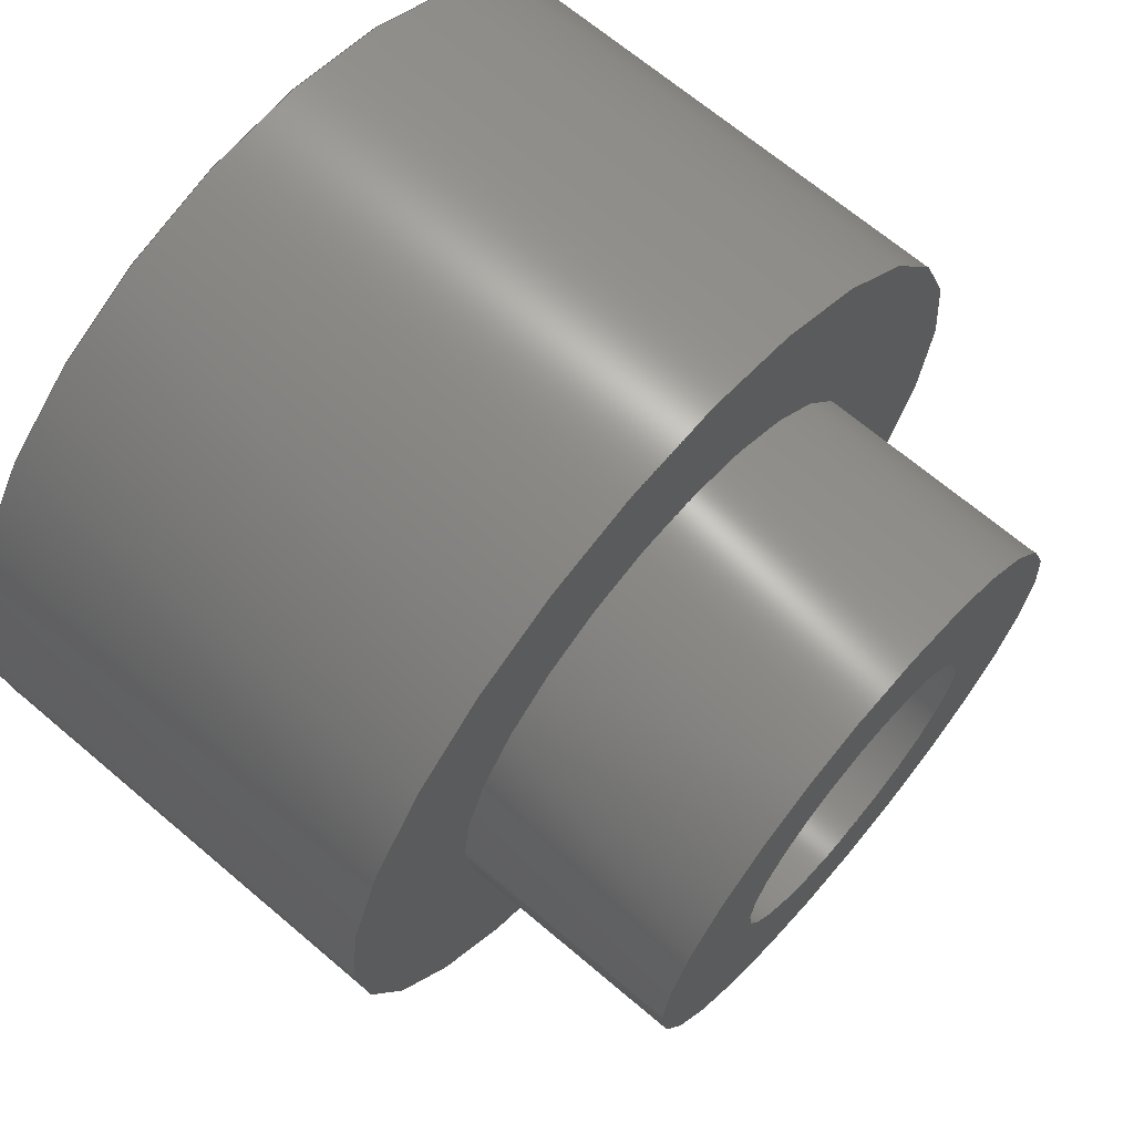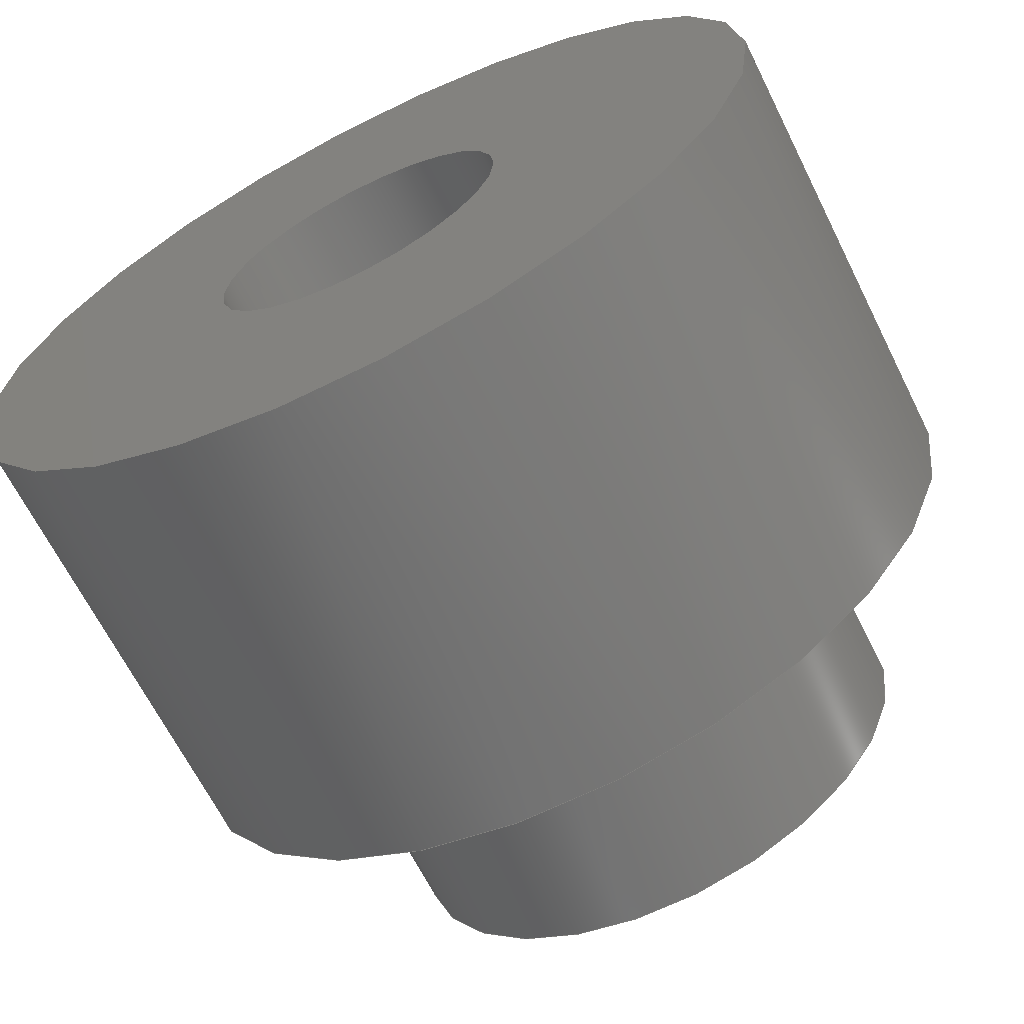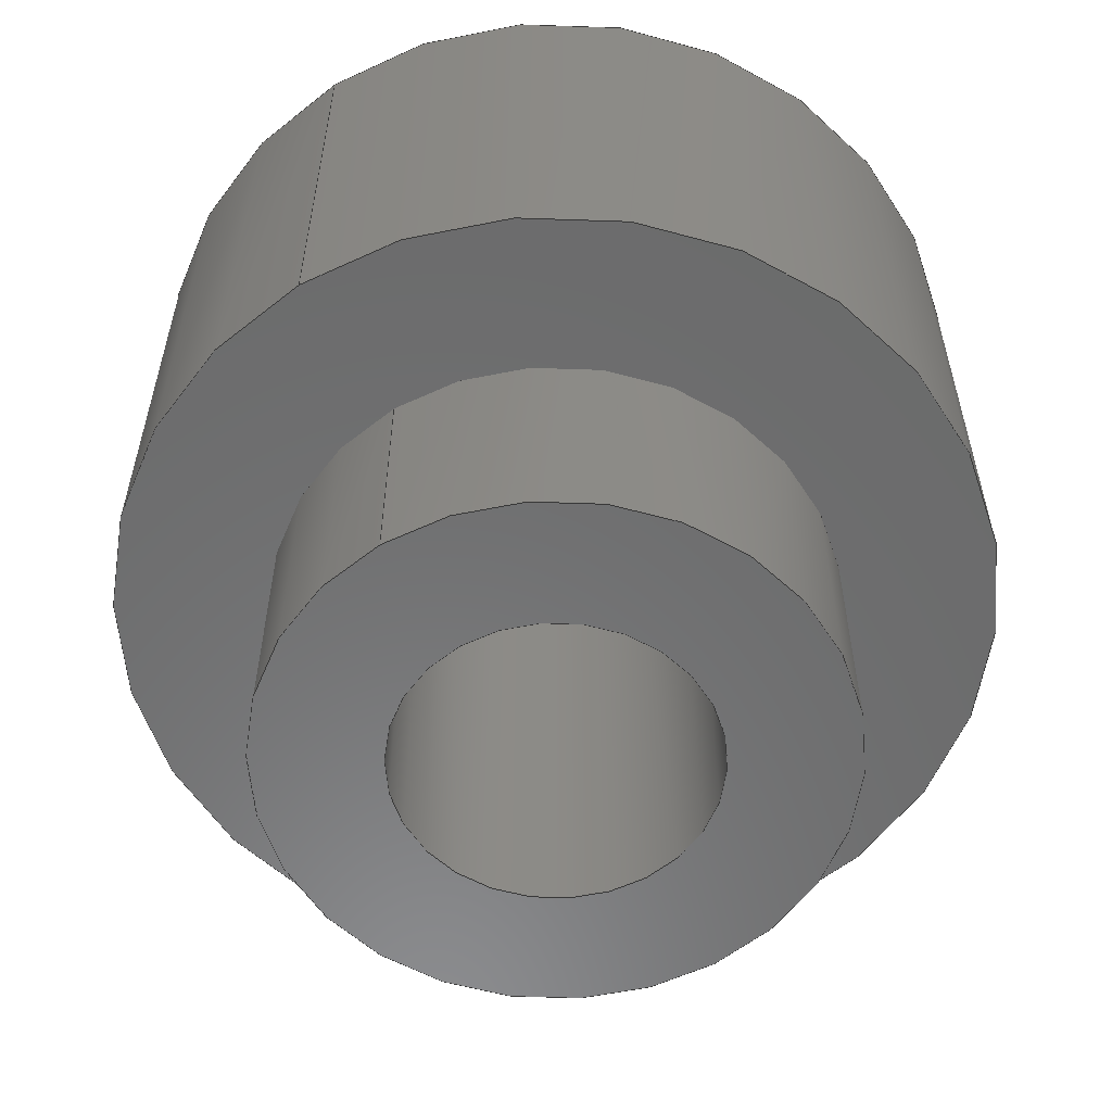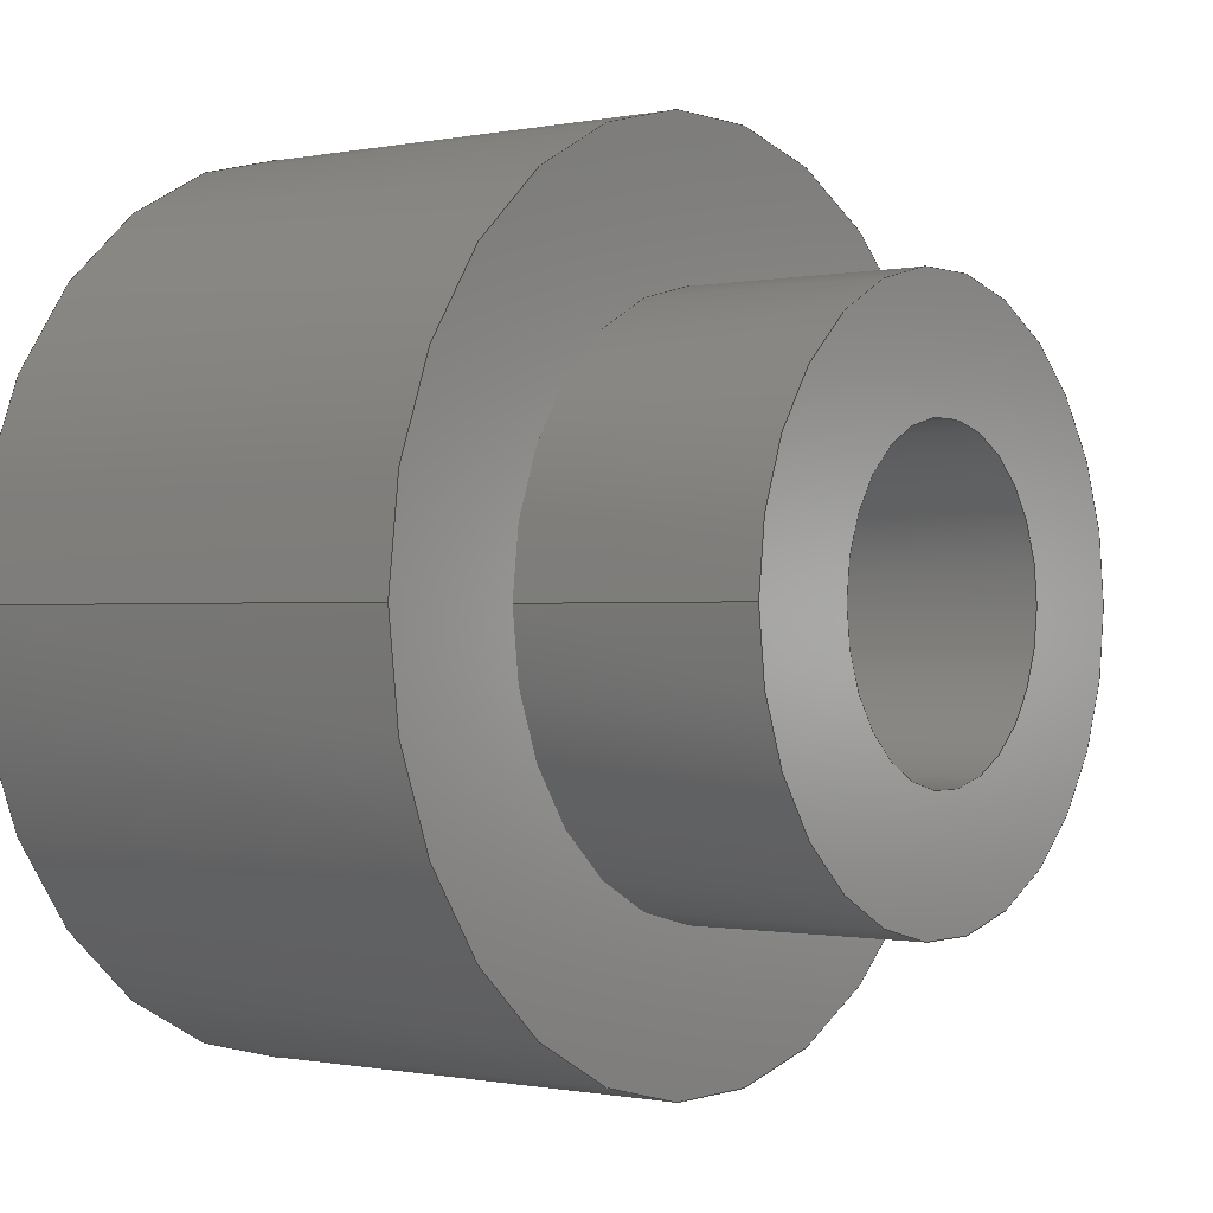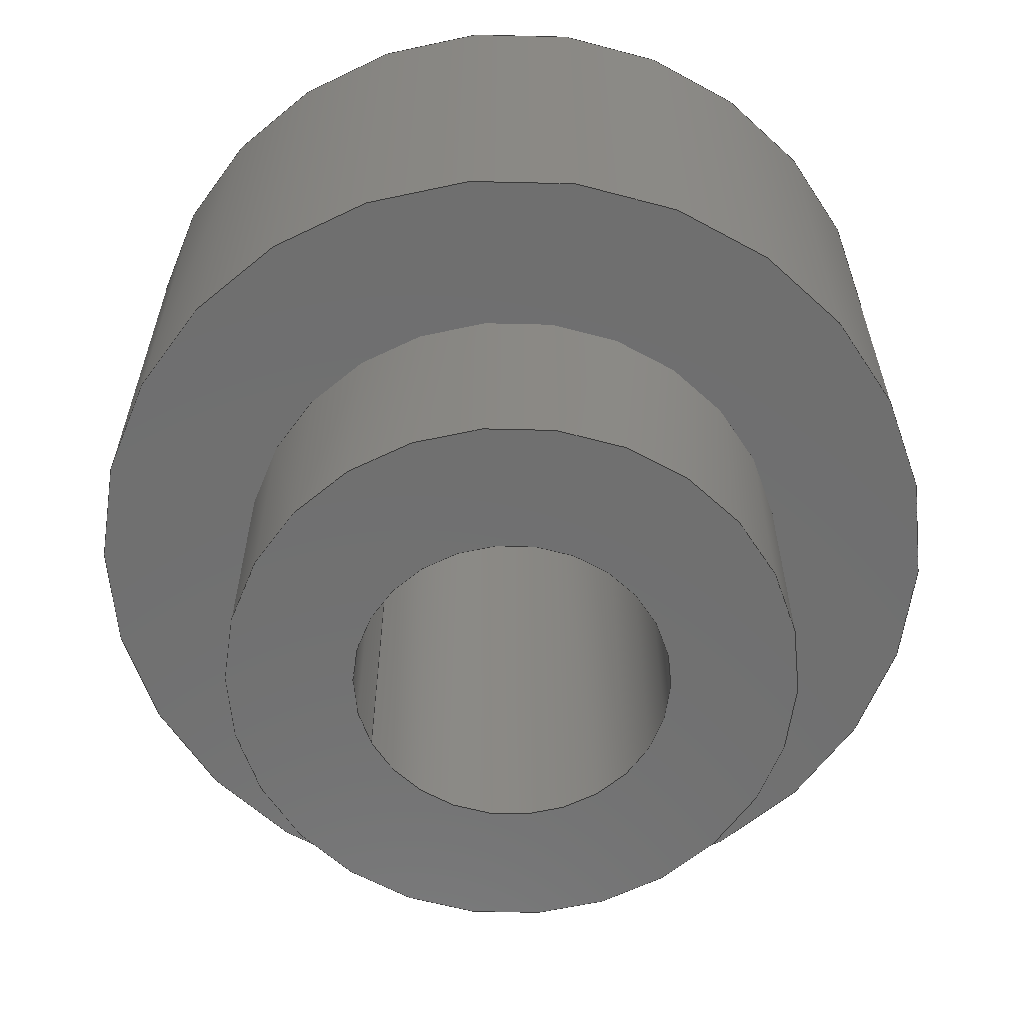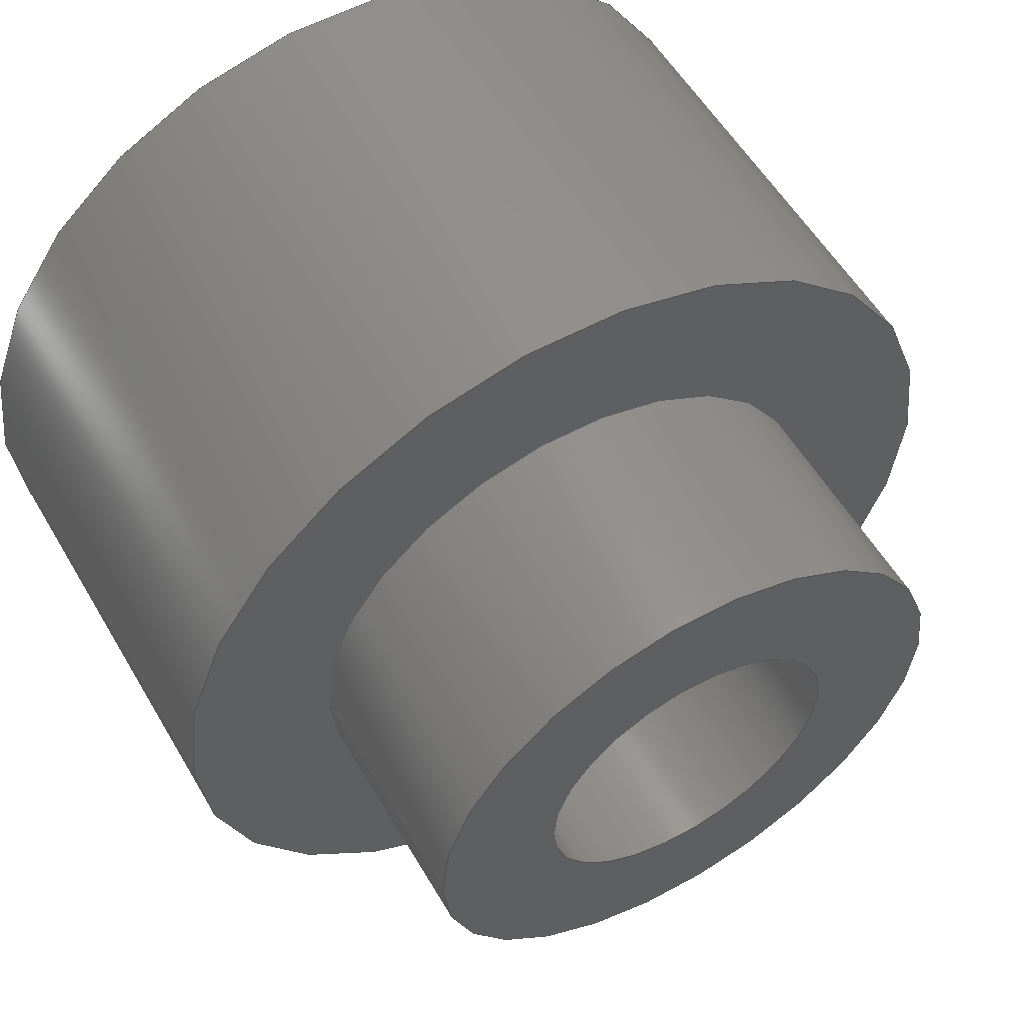
<metadata>
{"format":"step","ext":"step","renderer":"f3d","projection":"perspective","resolution":1024,"background":"white","views":[{"elev":67.7,"azim":130.4,"up":"+Y"},{"elev":-65.8,"azim":26.5,"up":"+Y"},{"elev":-57.5,"azim":122.6,"up":"+Z"},{"elev":-0.5,"azim":126.7,"up":"+Y"},{"elev":-61.5,"azim":-153.7,"up":"+Z"},{"elev":55.4,"azim":150.1,"up":"+Y"}]}
</metadata>
<code>
ISO-10303-21;
DATA;
#1 = APPLICATION_PROTOCOL_DEFINITION('international standard',
  'config_control_design',1994,#2);
#2 = APPLICATION_CONTEXT(
'configuration controlled 3D designs of mechanical parts and assemblies'
  );
#3 = SHAPE_DEFINITION_REPRESENTATION(#4,#10);
#4 = PRODUCT_DEFINITION_SHAPE('','',#5);
#5 = PRODUCT_DEFINITION('design','',#6,#9);
#6 = PRODUCT_DEFINITION_FORMATION_WITH_SPECIFIED_SOURCE('','',#7,
  .NOT_KNOWN.);
#7 = PRODUCT('Cut006','Cut006','',(#8));
#8 = MECHANICAL_CONTEXT('',#2,'mechanical');
#9 = DESIGN_CONTEXT('',#2,'design');
#10 = ADVANCED_BREP_SHAPE_REPRESENTATION('',(#11,#15),#152);
#11 = AXIS2_PLACEMENT_3D('',#12,#13,#14);
#12 = CARTESIAN_POINT('',(0,0,0));
#13 = DIRECTION('',(0,0,1));
#14 = DIRECTION('',(1,0,-0));
#15 = MANIFOLD_SOLID_BREP('',#16);
#16 = CLOSED_SHELL('',(#17,#50,#70,#90,#115,#140));
#17 = ADVANCED_FACE('',(#18),#45,.T.);
#18 = FACE_BOUND('',#19,.F.);
#19 = EDGE_LOOP('',(#20,#30,#37,#38));
#20 = ORIENTED_EDGE('',*,*,#21,.T.);
#21 = EDGE_CURVE('',#22,#24,#26,.T.);
#22 = VERTEX_POINT('',#23);
#23 = CARTESIAN_POINT('',(1.8,-3.74e-16,-1.53));
#24 = VERTEX_POINT('',#25);
#25 = CARTESIAN_POINT('',(1.8,-3.74e-16,0));
#26 = LINE('',#27,#28);
#27 = CARTESIAN_POINT('',(1.8,-3.74e-16,-1.53));
#28 = VECTOR('',#29,1);
#29 = DIRECTION('',(0,0,1));
#30 = ORIENTED_EDGE('',*,*,#31,.T.);
#31 = EDGE_CURVE('',#24,#24,#32,.T.);
#32 = CIRCLE('',#33,1.8);
#33 = AXIS2_PLACEMENT_3D('',#34,#35,#36);
#34 = CARTESIAN_POINT('',(8.882e-16,6.683e-17,0));
#35 = DIRECTION('',(0,0,1));
#36 = DIRECTION('',(1,0,0));
#37 = ORIENTED_EDGE('',*,*,#21,.F.);
#38 = ORIENTED_EDGE('',*,*,#39,.F.);
#39 = EDGE_CURVE('',#22,#22,#40,.T.);
#40 = CIRCLE('',#41,1.8);
#41 = AXIS2_PLACEMENT_3D('',#42,#43,#44);
#42 = CARTESIAN_POINT('',(8.882e-16,6.683e-17,-1.53));
#43 = DIRECTION('',(0,0,1));
#44 = DIRECTION('',(1,0,0));
#45 = CYLINDRICAL_SURFACE('',#46,1.8);
#46 = AXIS2_PLACEMENT_3D('',#47,#48,#49);
#47 = CARTESIAN_POINT('',(8.882e-16,6.683e-17,-1.53));
#48 = DIRECTION('',(-0,-0,-1));
#49 = DIRECTION('',(1,0,0));
#50 = ADVANCED_FACE('',(#51,#54),#65,.F.);
#51 = FACE_BOUND('',#52,.F.);
#52 = EDGE_LOOP('',(#53));
#53 = ORIENTED_EDGE('',*,*,#39,.T.);
#54 = FACE_BOUND('',#55,.F.);
#55 = EDGE_LOOP('',(#56));
#56 = ORIENTED_EDGE('',*,*,#57,.T.);
#57 = EDGE_CURVE('',#58,#58,#60,.T.);
#58 = VERTEX_POINT('',#59);
#59 = CARTESIAN_POINT('',(1,2.019e-16,-1.53));
#60 = CIRCLE('',#61,1);
#61 = AXIS2_PLACEMENT_3D('',#62,#63,#64);
#62 = CARTESIAN_POINT('',(4.441e-16,2.019e-16,-1.53));
#63 = DIRECTION('',(0,0,-1));
#64 = DIRECTION('',(1,0,0));
#65 = PLANE('',#66);
#66 = AXIS2_PLACEMENT_3D('',#67,#68,#69);
#67 = CARTESIAN_POINT('',(8.882e-16,6.683e-17,-1.53));
#68 = DIRECTION('',(0,0,1));
#69 = DIRECTION('',(1,0,0));
#70 = ADVANCED_FACE('',(#71,#82),#85,.F.);
#71 = FACE_BOUND('',#72,.F.);
#72 = EDGE_LOOP('',(#73));
#73 = ORIENTED_EDGE('',*,*,#74,.T.);
#74 = EDGE_CURVE('',#75,#75,#77,.T.);
#75 = VERTEX_POINT('',#76);
#76 = CARTESIAN_POINT('',(2.78,-4.79e-16,0));
#77 = CIRCLE('',#78,2.78);
#78 = AXIS2_PLACEMENT_3D('',#79,#80,#81);
#79 = CARTESIAN_POINT('',(4.441e-16,2.019e-16,0));
#80 = DIRECTION('',(0,0,1));
#81 = DIRECTION('',(1,0,0));
#82 = FACE_BOUND('',#83,.F.);
#83 = EDGE_LOOP('',(#84));
#84 = ORIENTED_EDGE('',*,*,#31,.F.);
#85 = PLANE('',#86);
#86 = AXIS2_PLACEMENT_3D('',#87,#88,#89);
#87 = CARTESIAN_POINT('',(4.441e-16,2.019e-16,0));
#88 = DIRECTION('',(0,0,1));
#89 = DIRECTION('',(1,0,0));
#90 = ADVANCED_FACE('',(#91),#110,.F.);
#91 = FACE_BOUND('',#92,.T.);
#92 = EDGE_LOOP('',(#93,#102,#108,#109));
#93 = ORIENTED_EDGE('',*,*,#94,.F.);
#94 = EDGE_CURVE('',#95,#95,#97,.T.);
#95 = VERTEX_POINT('',#96);
#96 = CARTESIAN_POINT('',(1,2.019e-16,3));
#97 = CIRCLE('',#98,1);
#98 = AXIS2_PLACEMENT_3D('',#99,#100,#101);
#99 = CARTESIAN_POINT('',(4.441e-16,2.019e-16,3));
#100 = DIRECTION('',(0,0,-1));
#101 = DIRECTION('',(1,0,0));
#102 = ORIENTED_EDGE('',*,*,#103,.T.);
#103 = EDGE_CURVE('',#95,#58,#104,.T.);
#104 = LINE('',#105,#106);
#105 = CARTESIAN_POINT('',(1,2.019e-16,8.97));
#106 = VECTOR('',#107,1);
#107 = DIRECTION('',(0,0,-1));
#108 = ORIENTED_EDGE('',*,*,#57,.T.);
#109 = ORIENTED_EDGE('',*,*,#103,.F.);
#110 = CYLINDRICAL_SURFACE('',#111,1);
#111 = AXIS2_PLACEMENT_3D('',#112,#113,#114);
#112 = CARTESIAN_POINT('',(4.441e-16,2.019e-16,8.97));
#113 = DIRECTION('',(-0,-0,-1));
#114 = DIRECTION('',(1,0,0));
#115 = ADVANCED_FACE('',(#116),#135,.T.);
#116 = FACE_BOUND('',#117,.F.);
#117 = EDGE_LOOP('',(#118,#126,#133,#134));
#118 = ORIENTED_EDGE('',*,*,#119,.T.);
#119 = EDGE_CURVE('',#75,#120,#122,.T.);
#120 = VERTEX_POINT('',#121);
#121 = CARTESIAN_POINT('',(2.78,-4.79e-16,3));
#122 = LINE('',#123,#124);
#123 = CARTESIAN_POINT('',(2.78,-4.79e-16,0));
#124 = VECTOR('',#125,1);
#125 = DIRECTION('',(0,0,1));
#126 = ORIENTED_EDGE('',*,*,#127,.T.);
#127 = EDGE_CURVE('',#120,#120,#128,.T.);
#128 = CIRCLE('',#129,2.78);
#129 = AXIS2_PLACEMENT_3D('',#130,#131,#132);
#130 = CARTESIAN_POINT('',(4.441e-16,2.019e-16,3));
#131 = DIRECTION('',(0,0,1));
#132 = DIRECTION('',(1,0,0));
#133 = ORIENTED_EDGE('',*,*,#119,.F.);
#134 = ORIENTED_EDGE('',*,*,#74,.F.);
#135 = CYLINDRICAL_SURFACE('',#136,2.78);
#136 = AXIS2_PLACEMENT_3D('',#137,#138,#139);
#137 = CARTESIAN_POINT('',(4.441e-16,2.019e-16,0));
#138 = DIRECTION('',(-0,-0,-1));
#139 = DIRECTION('',(1,0,0));
#140 = ADVANCED_FACE('',(#141,#144),#147,.T.);
#141 = FACE_BOUND('',#142,.T.);
#142 = EDGE_LOOP('',(#143));
#143 = ORIENTED_EDGE('',*,*,#127,.T.);
#144 = FACE_BOUND('',#145,.T.);
#145 = EDGE_LOOP('',(#146));
#146 = ORIENTED_EDGE('',*,*,#94,.T.);
#147 = PLANE('',#148);
#148 = AXIS2_PLACEMENT_3D('',#149,#150,#151);
#149 = CARTESIAN_POINT('',(4.441e-16,2.019e-16,3));
#150 = DIRECTION('',(0,0,1));
#151 = DIRECTION('',(1,0,0));
#152 = ( GEOMETRIC_REPRESENTATION_CONTEXT(3) 
GLOBAL_UNCERTAINTY_ASSIGNED_CONTEXT((#156)) GLOBAL_UNIT_ASSIGNED_CONTEXT
((#153,#154,#155)) REPRESENTATION_CONTEXT('Context #1',
  '3D Context with UNIT and UNCERTAINTY') );
#153 = ( LENGTH_UNIT() NAMED_UNIT(*) SI_UNIT(.MILLI.,.METRE.) );
#154 = ( NAMED_UNIT(*) PLANE_ANGLE_UNIT() SI_UNIT($,.RADIAN.) );
#155 = ( NAMED_UNIT(*) SI_UNIT($,.STERADIAN.) SOLID_ANGLE_UNIT() );
#156 = UNCERTAINTY_MEASURE_WITH_UNIT(LENGTH_MEASURE(1e-07),#153,
  'distance_accuracy_value','confusion accuracy');
#157 = PRODUCT_RELATED_PRODUCT_CATEGORY('detail',$,(#7));
#158 = PRODUCT_CATEGORY_RELATIONSHIP('','',#159,#157);
#159 = PRODUCT_CATEGORY('part',$);
#160 = CC_DESIGN_PERSON_AND_ORGANIZATION_ASSIGNMENT(#161,#164,(#6,#5));
#161 = PERSON_AND_ORGANIZATION(#162,#163);
#162 = PERSON('IP192.20,Hardware2','','Hardware2',$,$,$);
#163 = ORGANIZATION('IP192.20','Unspecified','');
#164 = PERSON_AND_ORGANIZATION_ROLE('creator');
#165 = CC_DESIGN_PERSON_AND_ORGANIZATION_ASSIGNMENT(#161,#166,(#7));
#166 = PERSON_AND_ORGANIZATION_ROLE('design_owner');
#167 = CC_DESIGN_PERSON_AND_ORGANIZATION_ASSIGNMENT(#161,#168,(#6));
#168 = PERSON_AND_ORGANIZATION_ROLE('design_supplier');
#169 = CC_DESIGN_PERSON_AND_ORGANIZATION_ASSIGNMENT(#161,#170,(#171));
#170 = PERSON_AND_ORGANIZATION_ROLE('classification_officer');
#171 = SECURITY_CLASSIFICATION('','',#172);
#172 = SECURITY_CLASSIFICATION_LEVEL('unclassified');
#173 = CC_DESIGN_SECURITY_CLASSIFICATION(#171,(#6));
#174 = CC_DESIGN_DATE_AND_TIME_ASSIGNMENT(#175,#179,(#5));
#175 = DATE_AND_TIME(#176,#177);
#176 = CALENDAR_DATE(2025,26,3);
#177 = LOCAL_TIME(8,43,$,#178);
#178 = COORDINATED_UNIVERSAL_TIME_OFFSET(3,$,.AHEAD.);
#179 = DATE_TIME_ROLE('creation_date');
#180 = CC_DESIGN_DATE_AND_TIME_ASSIGNMENT(#175,#181,(#171));
#181 = DATE_TIME_ROLE('classification_date');
#182 = CC_DESIGN_APPROVAL(#183,(#6,#5,#171));
#183 = APPROVAL(#184,'');
#184 = APPROVAL_STATUS('not_yet_approved');
#185 = APPROVAL_PERSON_ORGANIZATION(#161,#183,#186);
#186 = APPROVAL_ROLE('approver');
#187 = APPROVAL_DATE_TIME(#175,#183);
#188 = MECHANICAL_DESIGN_GEOMETRIC_PRESENTATION_REPRESENTATION('',(#189)
  ,#152);
#189 = STYLED_ITEM('color',(#190),#15);
#190 = PRESENTATION_STYLE_ASSIGNMENT((#191,#197));
#191 = SURFACE_STYLE_USAGE(.BOTH.,#192);
#192 = SURFACE_SIDE_STYLE('',(#193));
#193 = SURFACE_STYLE_FILL_AREA(#194);
#194 = FILL_AREA_STYLE('',(#195));
#195 = FILL_AREA_STYLE_COLOUR('',#196);
#196 = COLOUR_RGB('',0.9176,0.9176,0.9176);
#197 = CURVE_STYLE('',#198,POSITIVE_LENGTH_MEASURE(0.1),#199);
#198 = DRAUGHTING_PRE_DEFINED_CURVE_FONT('continuous');
#199 = COLOUR_RGB('',0.09804,0.09804,
  0.09804);
ENDSEC;
END-ISO-10303-21;

</code>
